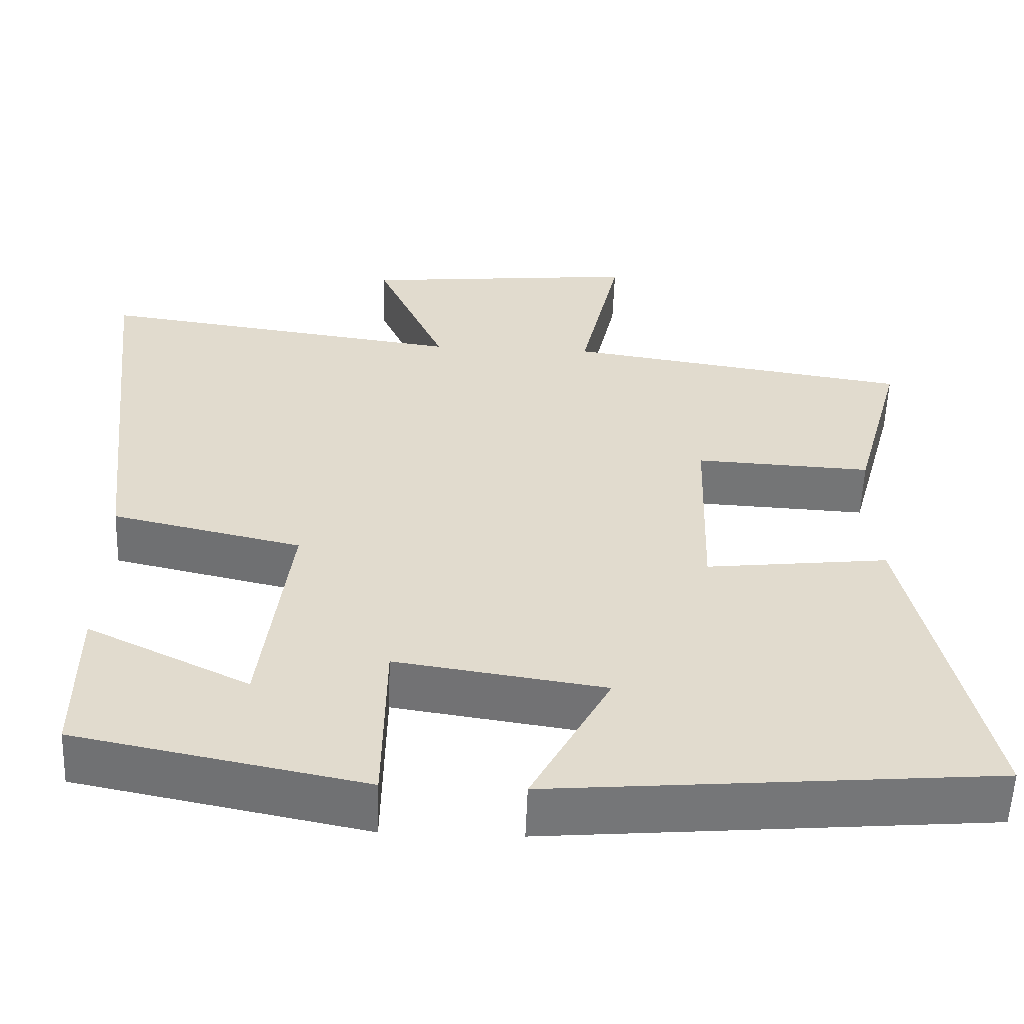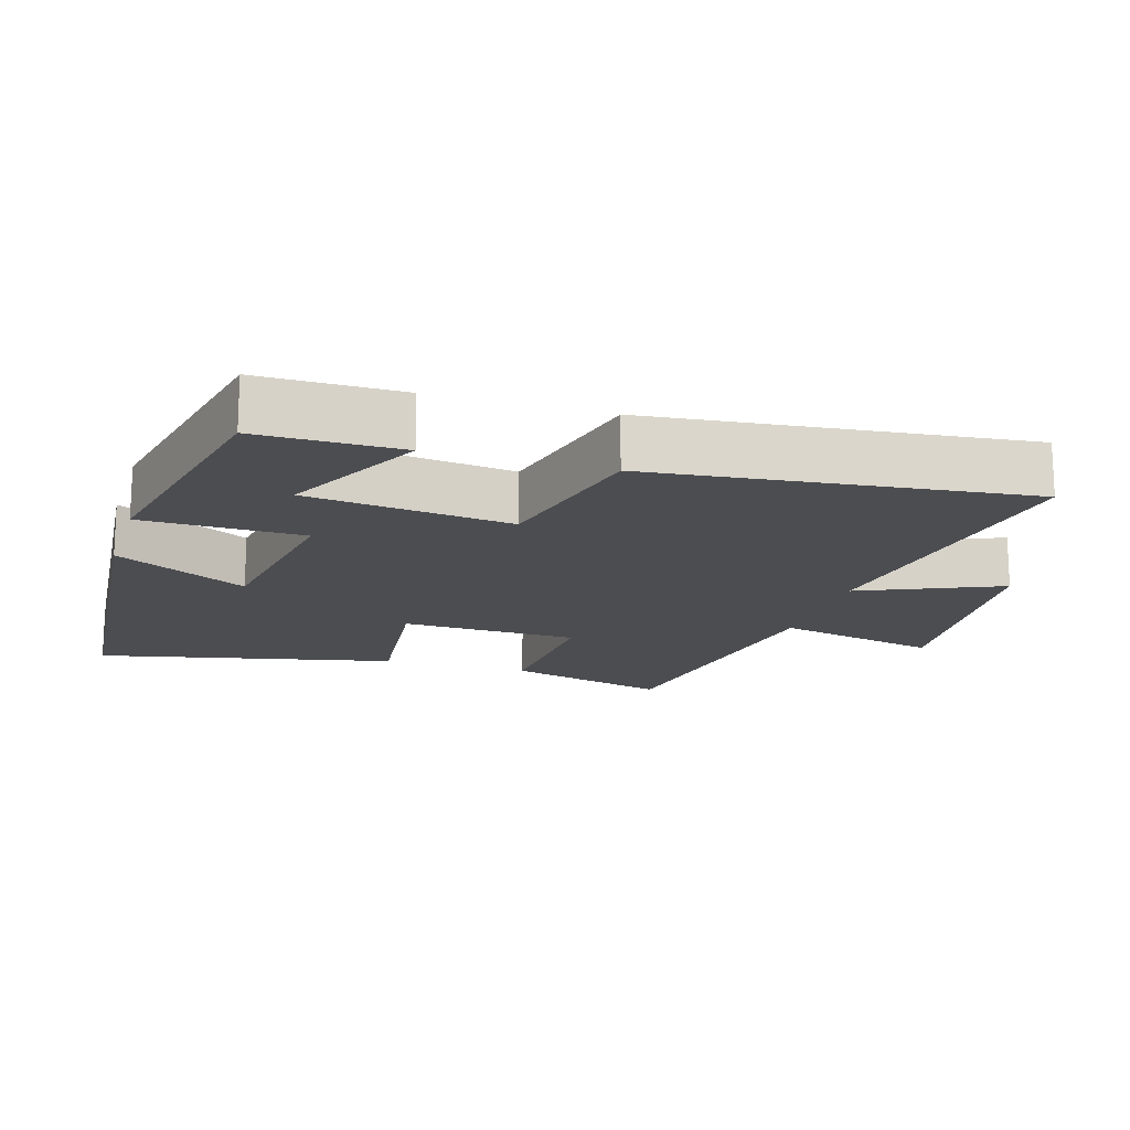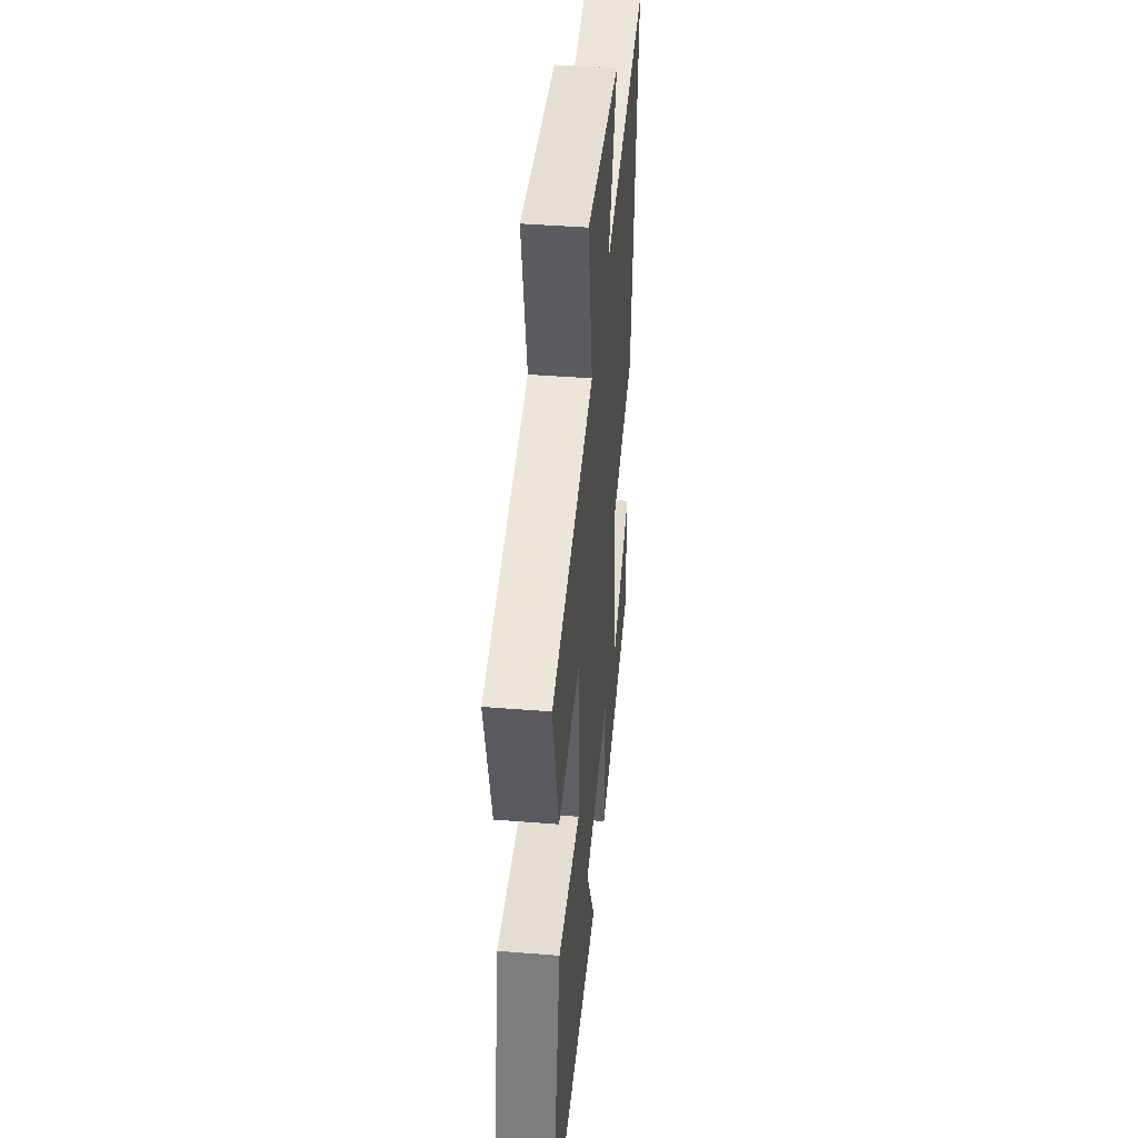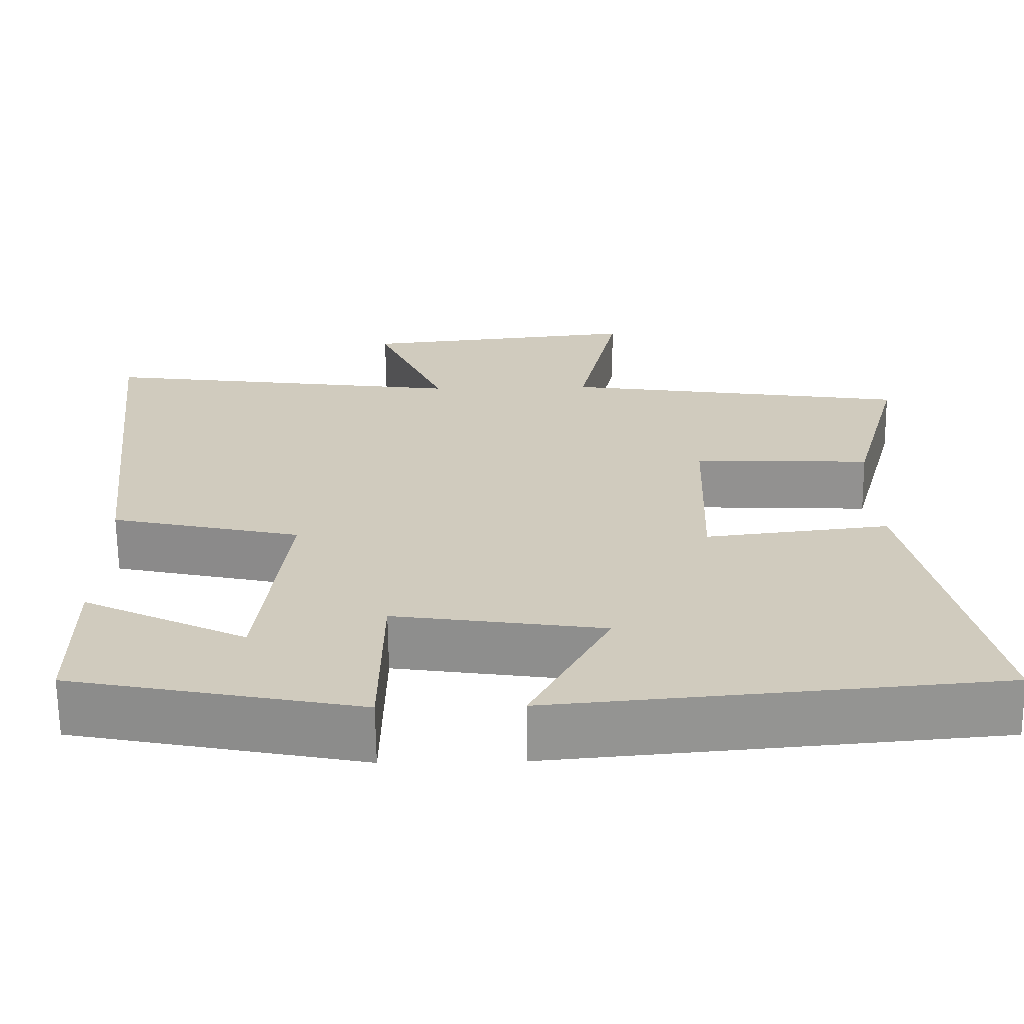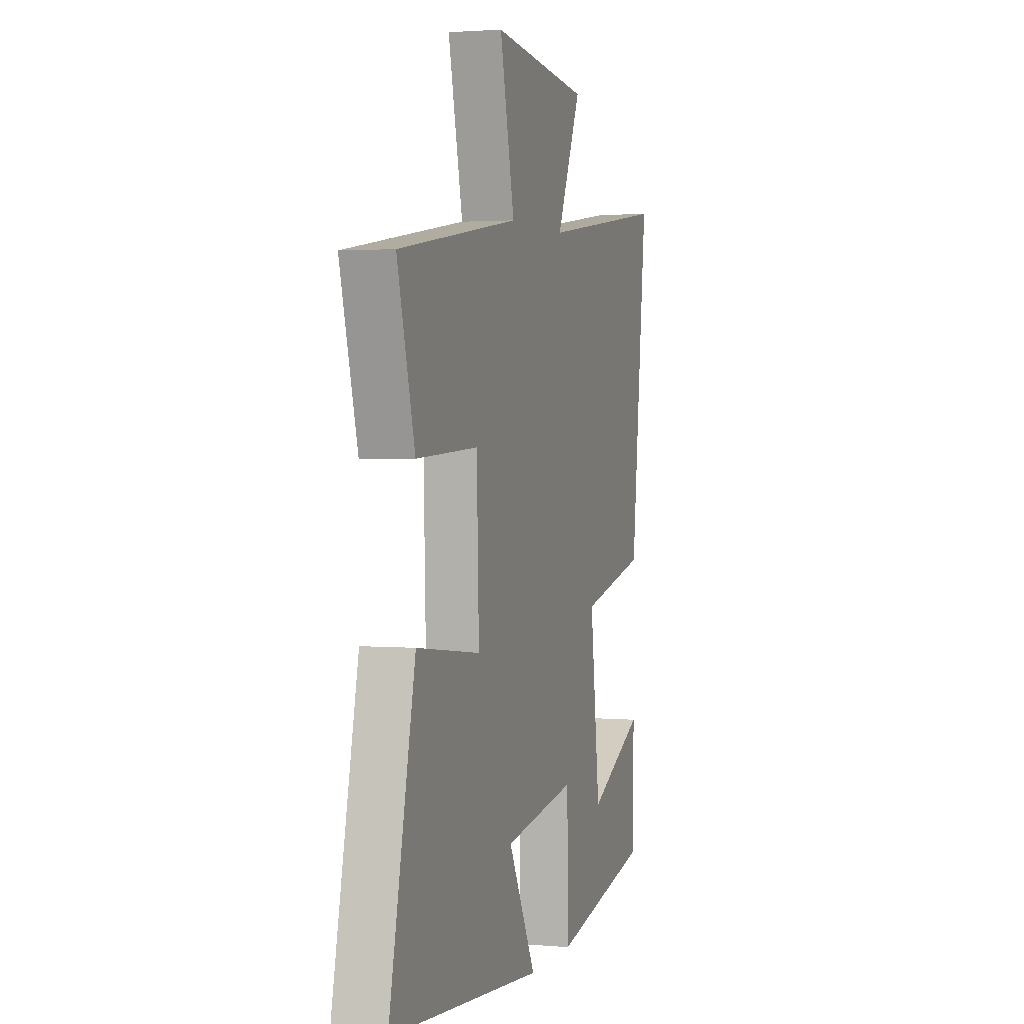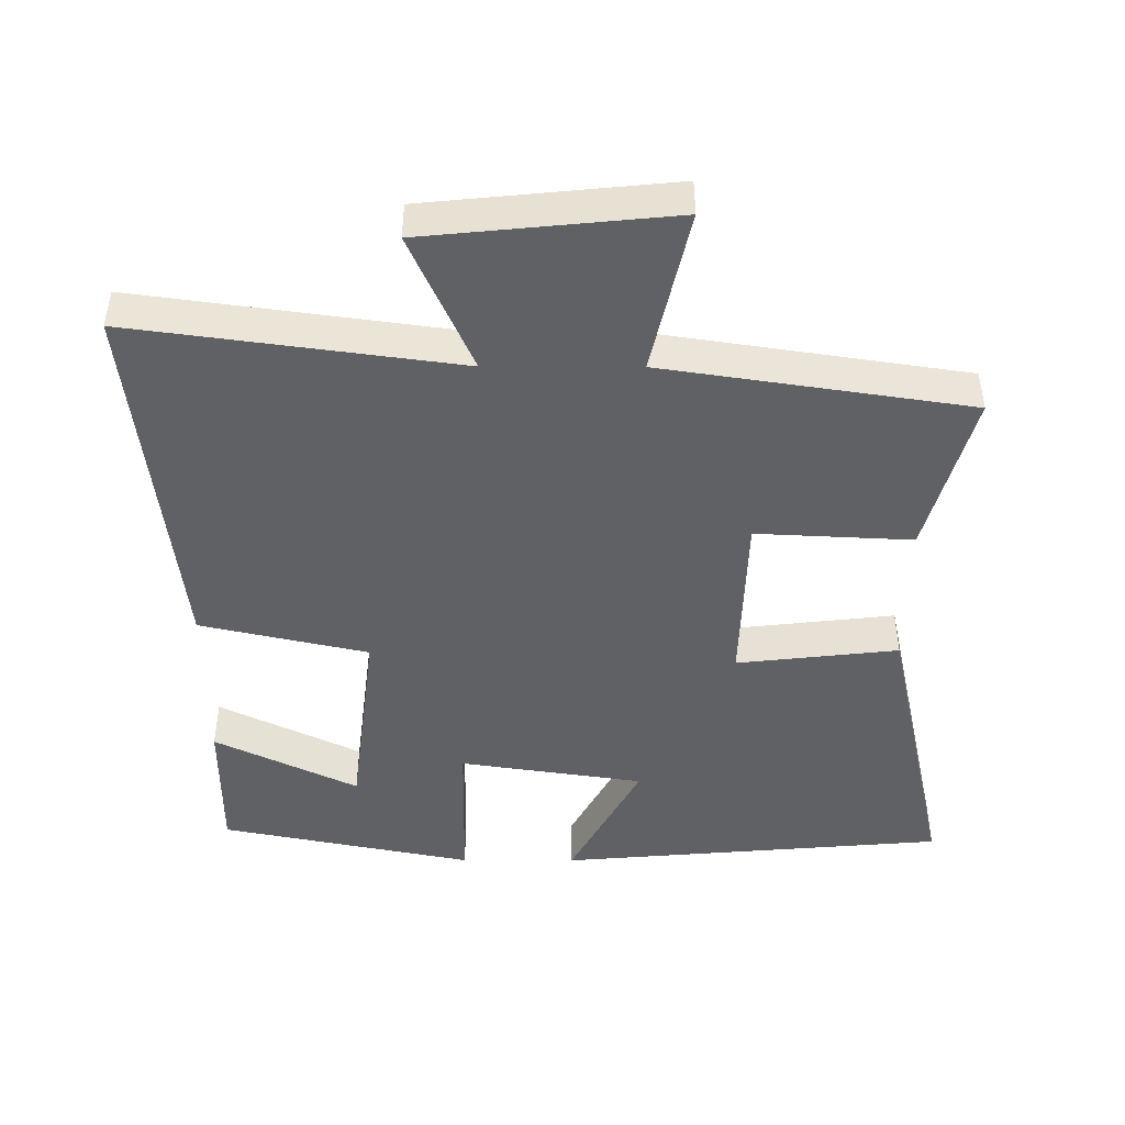
<metadata>
{"format":"obj","ext":"obj","renderer":"f3d","projection":"perspective","resolution":1024,"background":"white","views":[{"elev":-56.6,"azim":-2.1,"up":"+Z"},{"elev":-16.1,"azim":-107.2,"up":"+Y"},{"elev":42.7,"azim":95.4,"up":"+Z"},{"elev":-66.5,"azim":0.7,"up":"+Z"},{"elev":2.1,"azim":107.4,"up":"+Z"},{"elev":-45.9,"azim":-0.2,"up":"+Y"}]}
</metadata>
<code>
v 0.595 0.07 -0.451
v 0.034 0.07 -0.5
v 0.135 0.07 -0.309
v -0.131 0.07 -0.269
v -0.134 0.07 -0.5
v -0.5 0.07 -0.426
v -0.5 0.07 -0.221
v -0.294 0.07 -0.322
v -0.258 0.07 -0.028
v -0.5 0.07 0.027
v -0.56 0.07 0.564
v -0.091 0.07 0.5
v -0.18 0.07 0.701
v 0.176 0.07 0.737
v 0.123 0.07 0.5
v 0.564 0.07 0.433
v 0.5 0.07 0.197
v 0.275 0.07 0.208
v 0.267 0.07 -0.048
v 0.5 0.07 -0.021
v 0.595 0 -0.451
v 0.034 0 -0.5
v 0.135 0 -0.309
v -0.131 0 -0.269
v -0.134 0 -0.5
v -0.5 0 -0.426
v -0.5 0 -0.221
v -0.294 0 -0.322
v -0.258 0 -0.028
v -0.5 0 0.027
v -0.56 0 0.564
v -0.091 0 0.5
v -0.18 0 0.701
v 0.176 0 0.737
v 0.123 0 0.5
v 0.564 0 0.433
v 0.5 0 0.197
v 0.275 0 0.208
v 0.267 0 -0.048
v 0.5 0 -0.021
f 19 20 1
f 15 16 17 18
f 15 18 19
f 12 13 14 15
f 12 15 19
f 11 12 19
f 10 11 19
f 9 10 19
f 8 9 19
f 5 6 7 8
f 4 5 8
f 4 8 19
f 3 4 19
f 1 2 3
f 1 3 19
f 21 40 39
f 38 37 36 35
f 39 38 35
f 35 34 33 32
f 39 35 32
f 39 32 31
f 39 31 30
f 39 30 29
f 39 29 28
f 28 27 26 25
f 28 25 24
f 39 28 24
f 39 24 23
f 23 22 21
f 39 23 21
f 1 21 22 2
f 2 22 23 3
f 3 23 24 4
f 4 24 25 5
f 5 25 26 6
f 6 26 27 7
f 7 27 28 8
f 8 28 29 9
f 9 29 30 10
f 10 30 31 11
f 11 31 32 12
f 12 32 33 13
f 13 33 34 14
f 14 34 35 15
f 15 35 36 16
f 16 36 37 17
f 17 37 38 18
f 18 38 39 19
f 19 39 40 20
f 20 40 21 1

</code>
